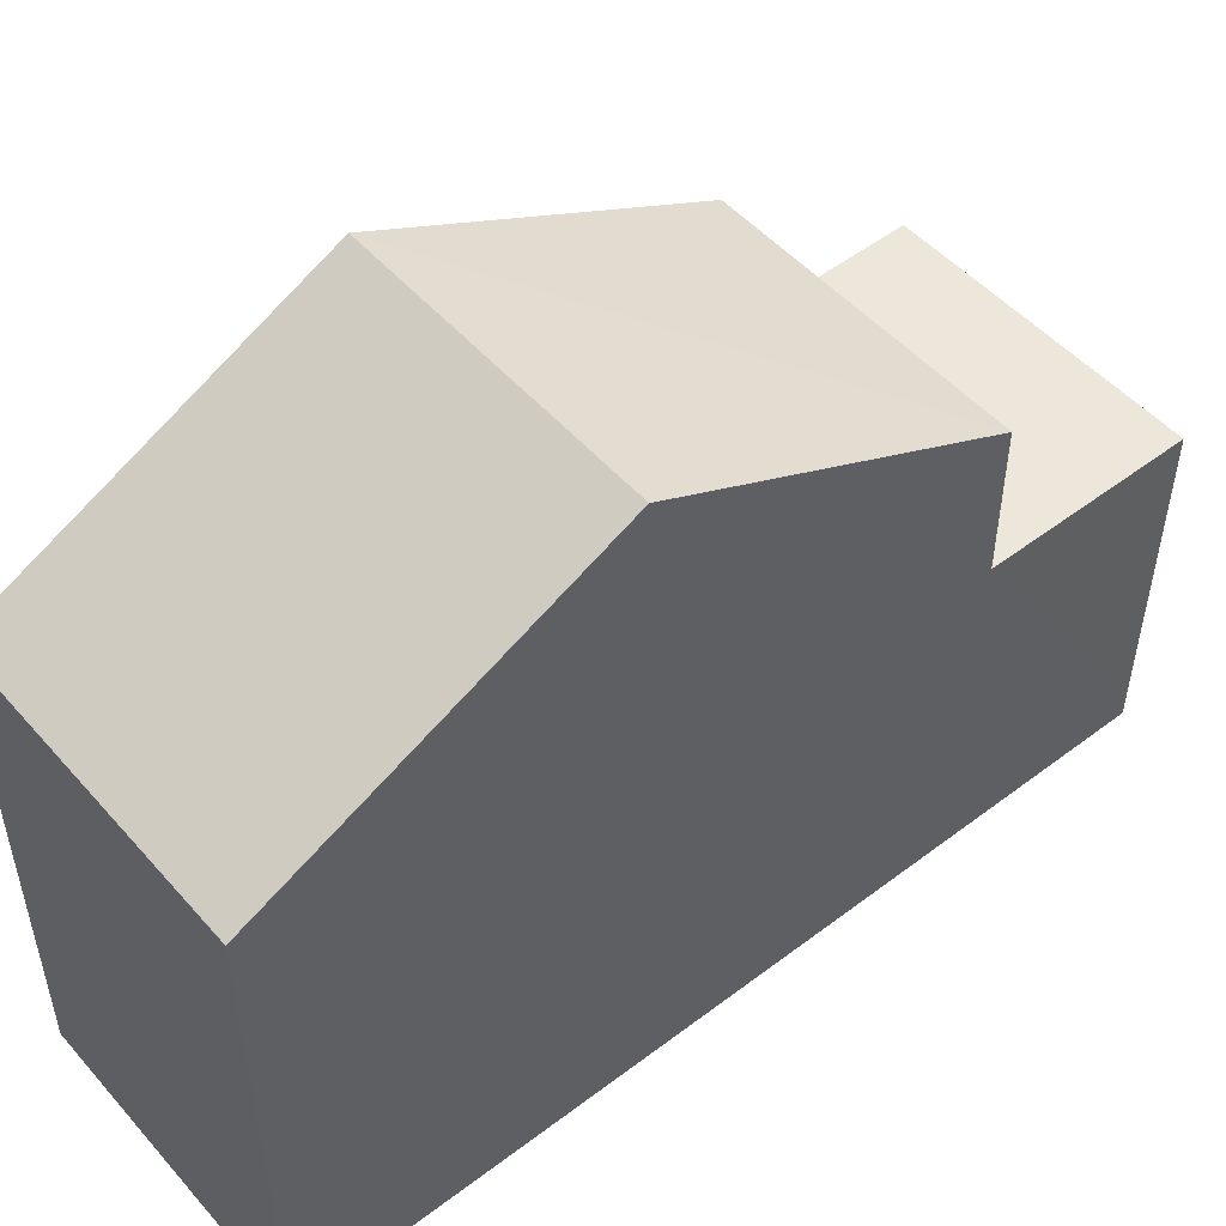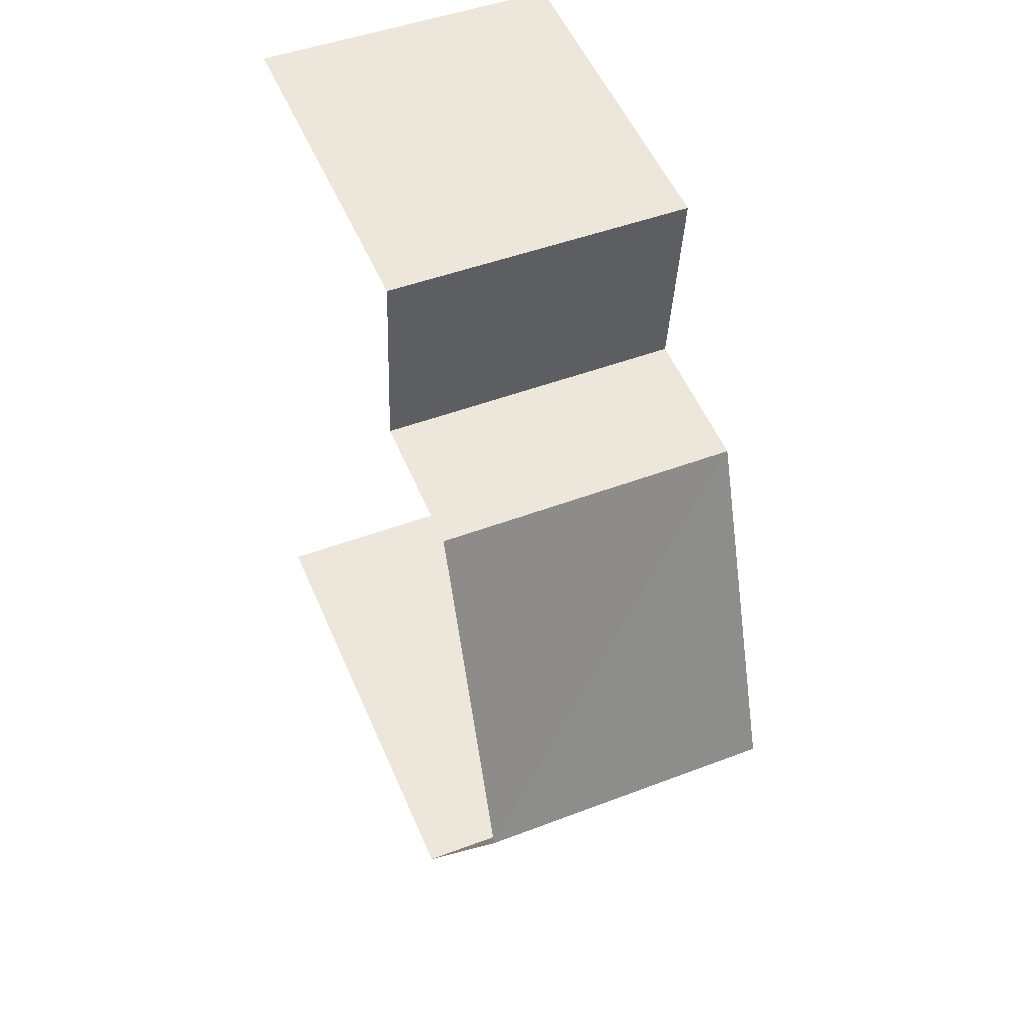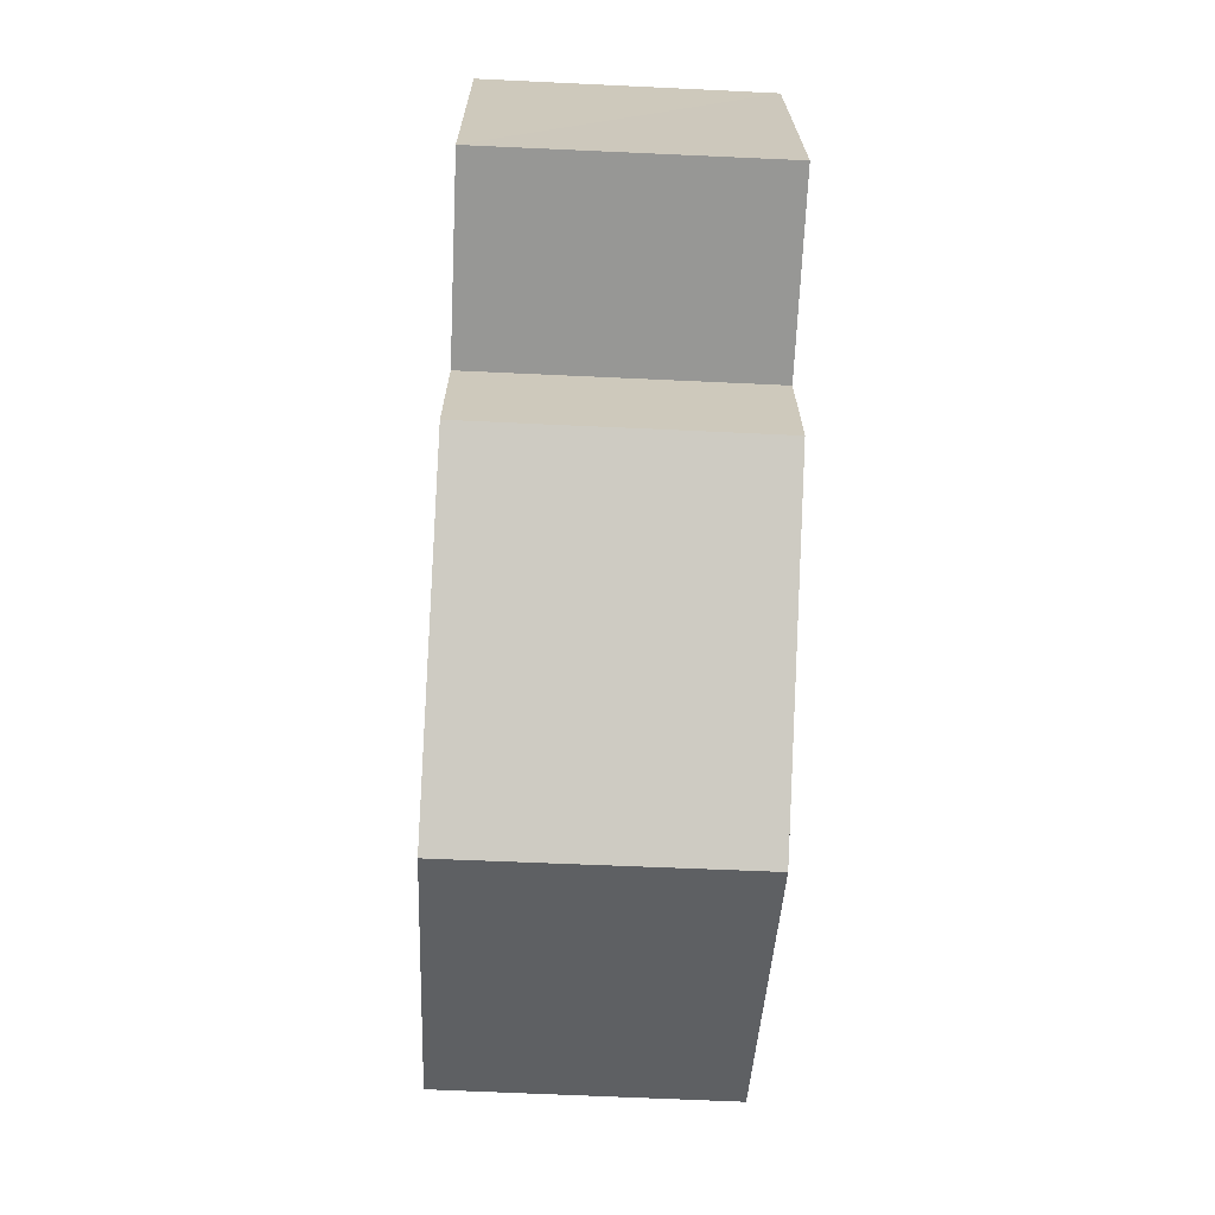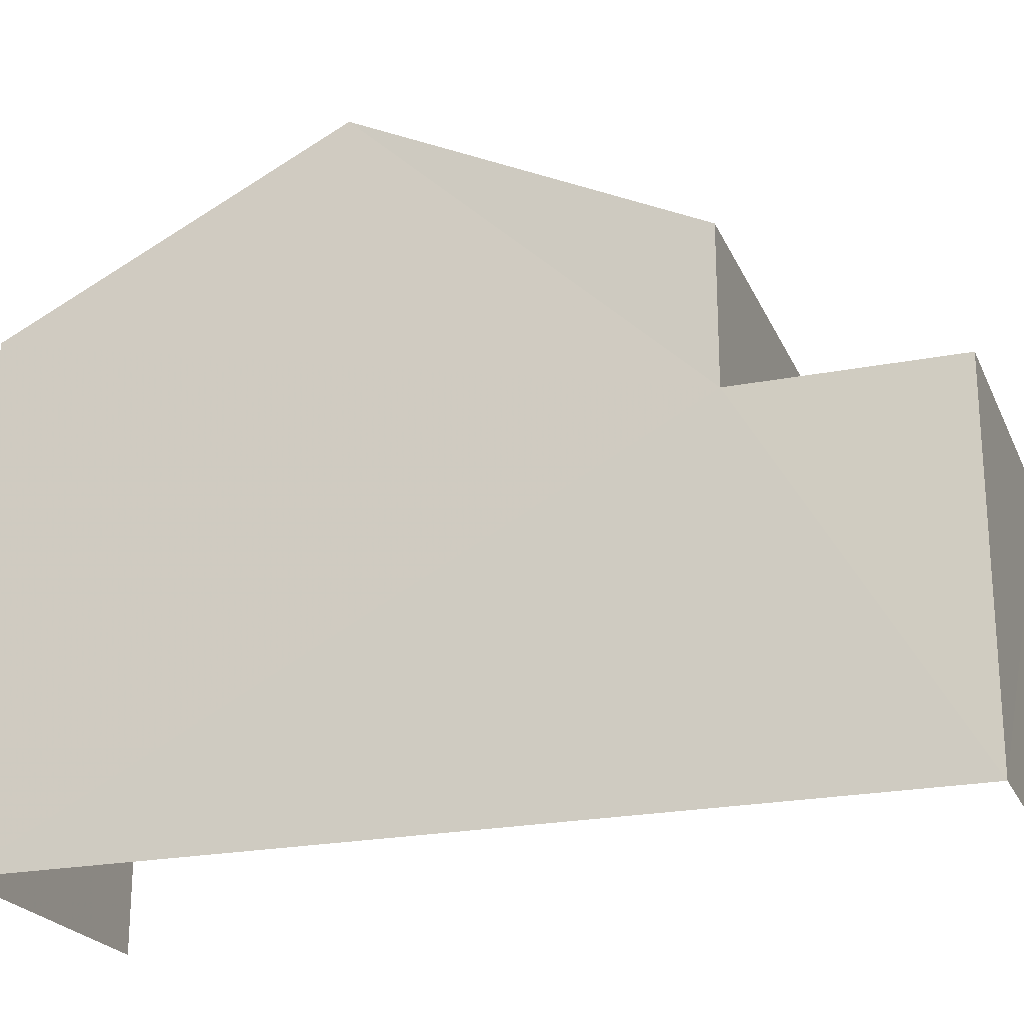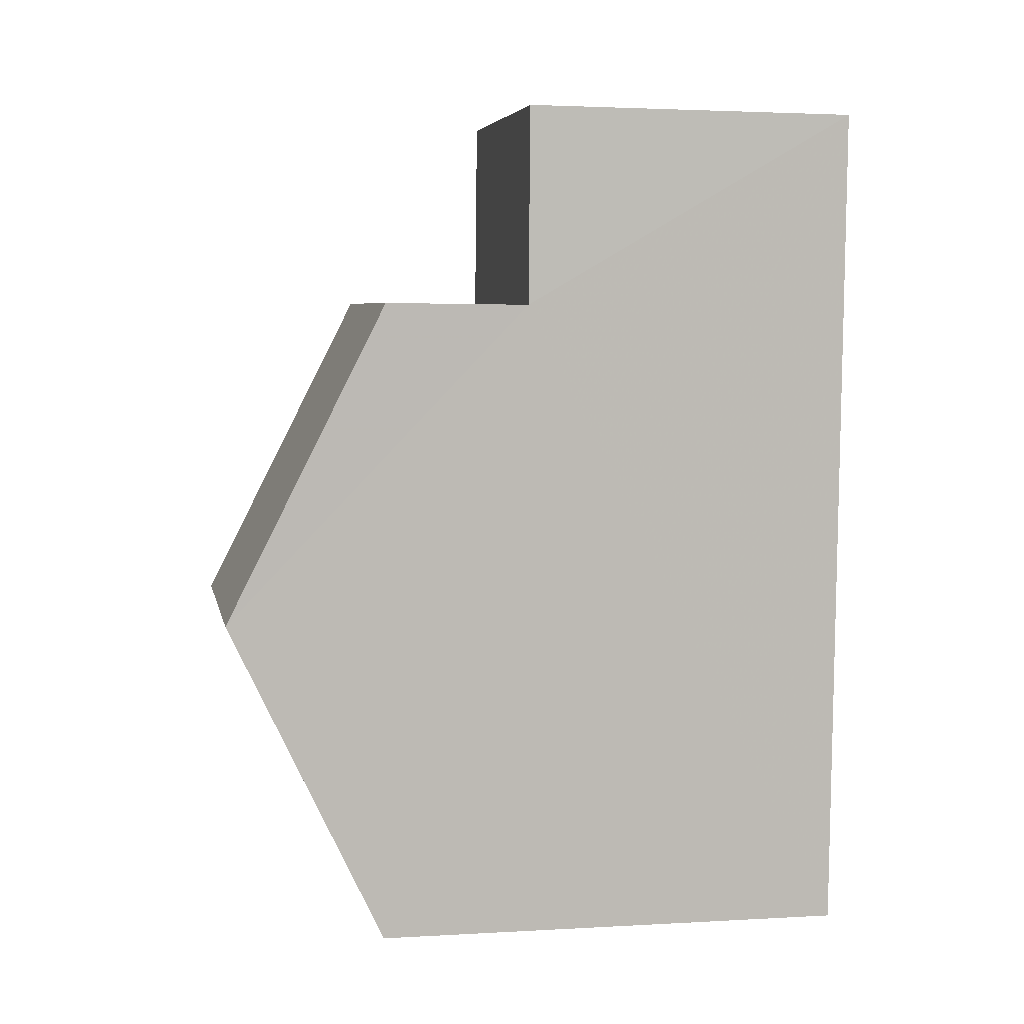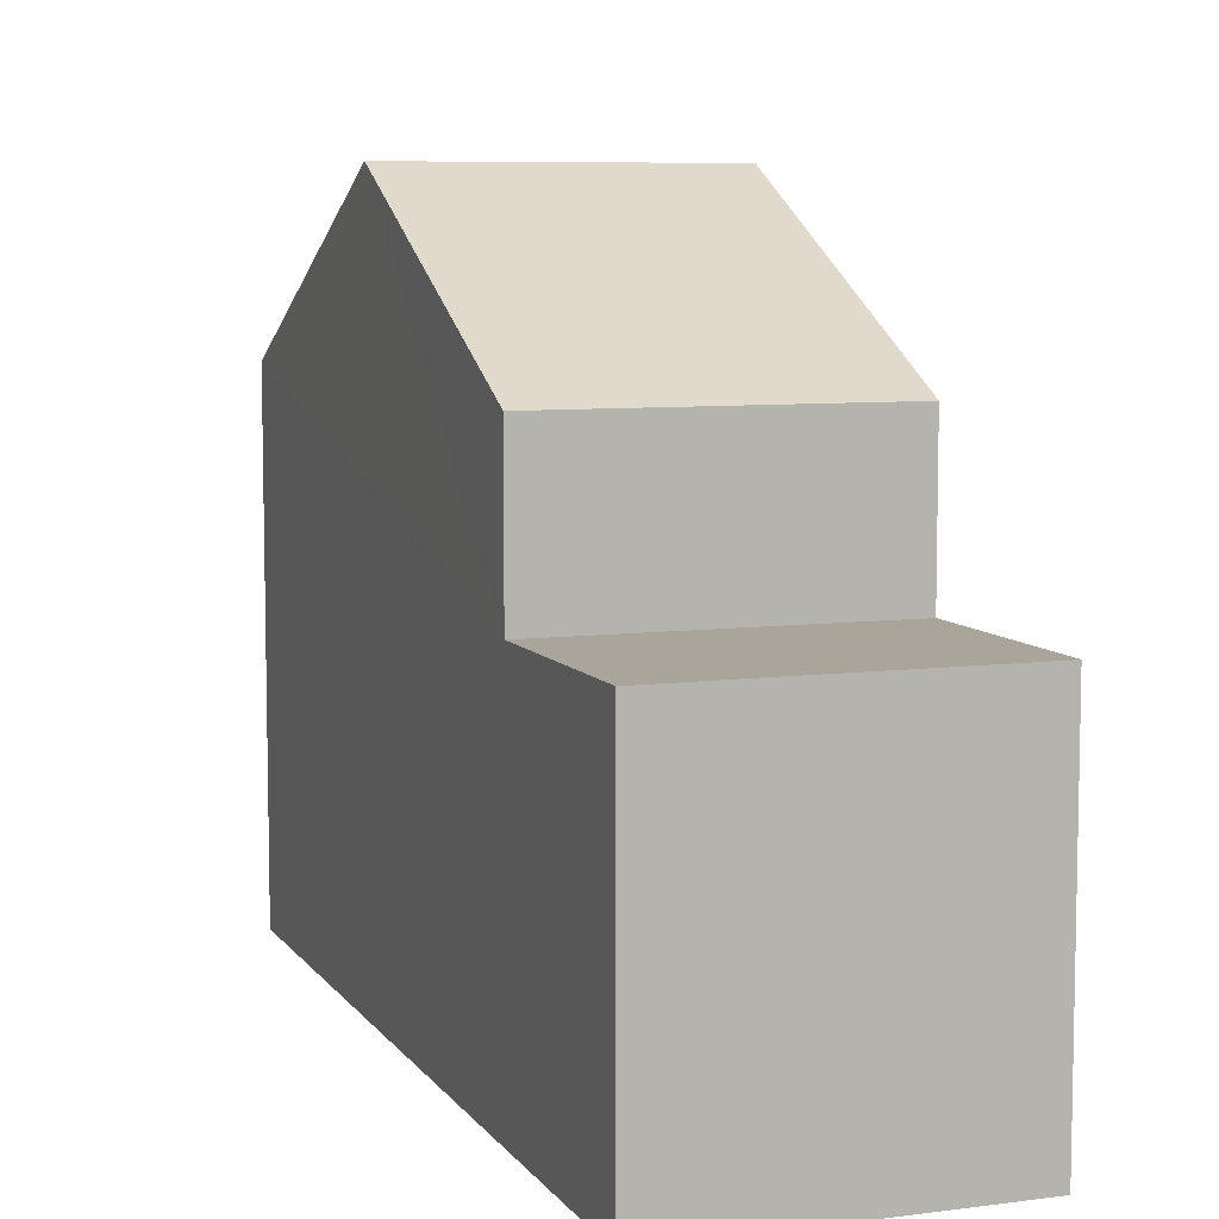
<metadata>
{"format":"obj","ext":"obj","renderer":"f3d","projection":"perspective","resolution":1024,"background":"white","views":[{"elev":50.7,"azim":47.5,"up":"+Z"},{"elev":54.2,"azim":-23.1,"up":"+Y"},{"elev":22.0,"azim":-0.4,"up":"+Y"},{"elev":-22.3,"azim":106.5,"up":"+Z"},{"elev":3.0,"azim":78.7,"up":"+Y"},{"elev":7.6,"azim":157.2,"up":"+Z"}]}
</metadata>
<code>
v -3.734e+05 -1.05e+05 22.6
v -3.734e+05 -1.05e+05 22.61
v -3.734e+05 -1.05e+05 22.61
v -3.734e+05 -1.05e+05 22.6
v -3.734e+05 -1.05e+05 31.57
v -3.734e+05 -1.05e+05 29.33
v -3.734e+05 -1.05e+05 31.57
v -3.734e+05 -1.05e+05 29.34
v -3.734e+05 -1.05e+05 27.31
v -3.734e+05 -1.05e+05 27.31
v -3.734e+05 -1.05e+05 27.31
v -3.734e+05 -1.05e+05 27.31
v -3.734e+05 -1.05e+05 29.33
v -3.734e+05 -1.05e+05 29.33
f 1 2 3
f 1 4 2
f 11 1 12
f 5 14 12
f 5 12 8
f 12 1 3
f 8 12 3
f 5 6 7
f 5 8 6
f 9 10 11
f 12 9 11
f 13 14 5
f 7 13 5
f 4 9 2
f 2 9 6
f 4 10 9
f 6 9 7
f 7 9 13
f 8 3 2
f 6 8 2
f 11 4 1
f 11 10 4
f 9 14 13
f 9 12 14

</code>
